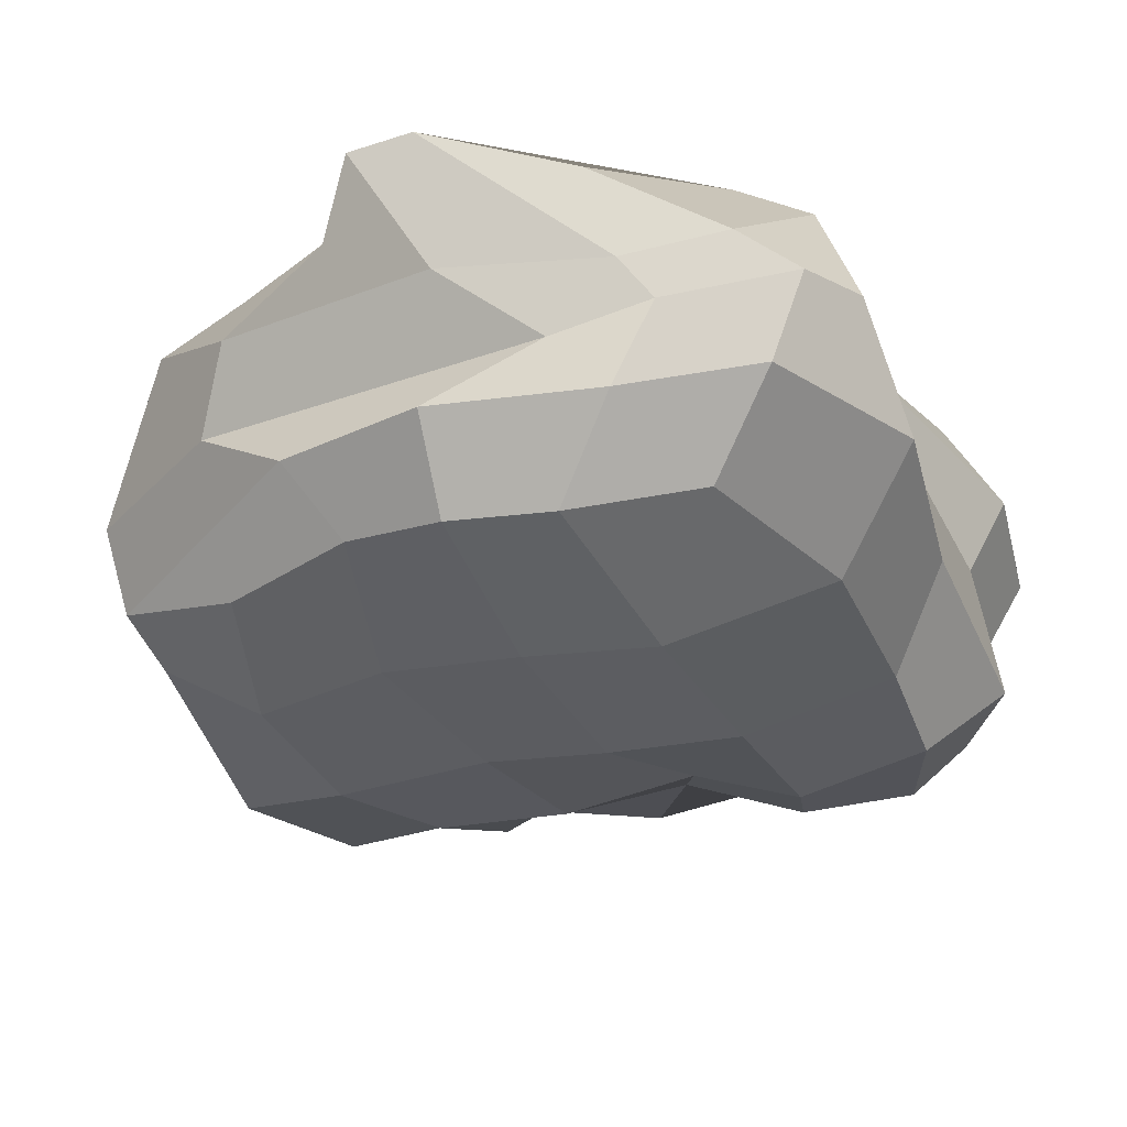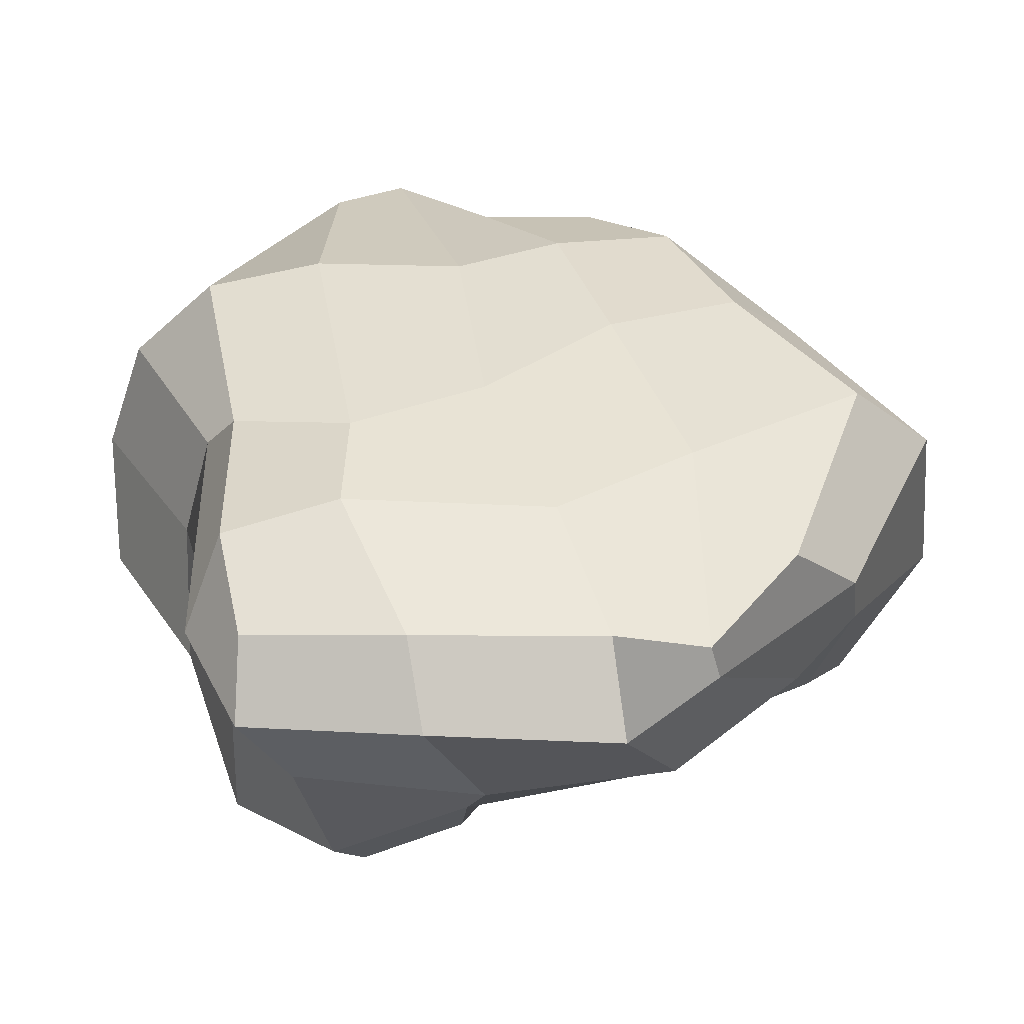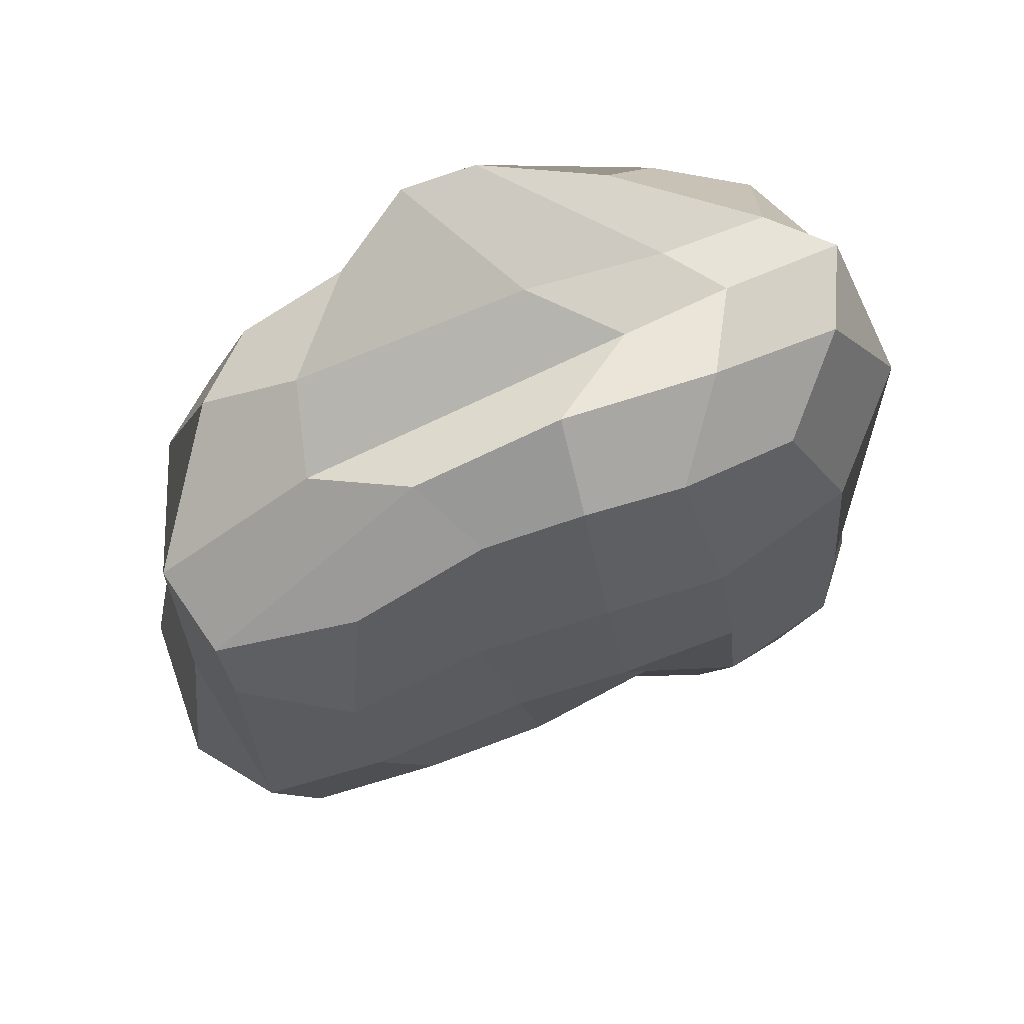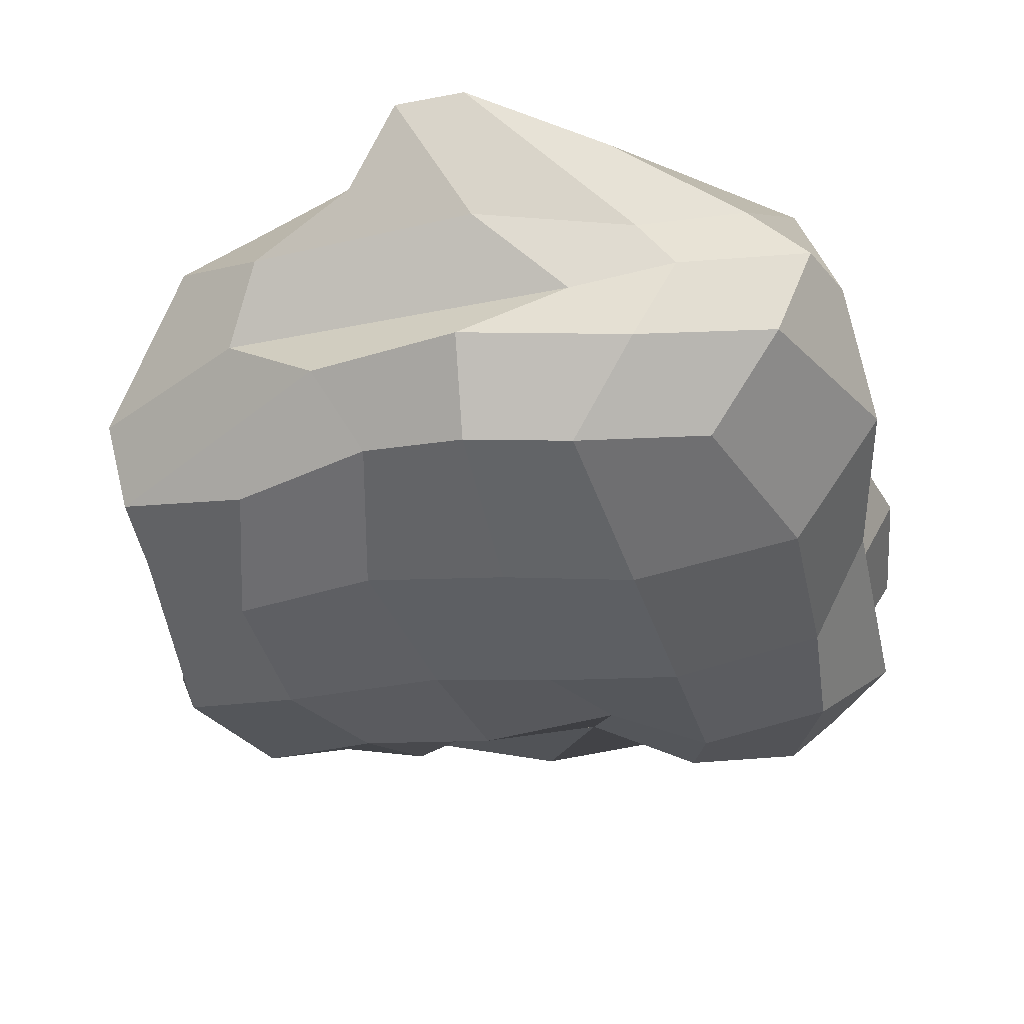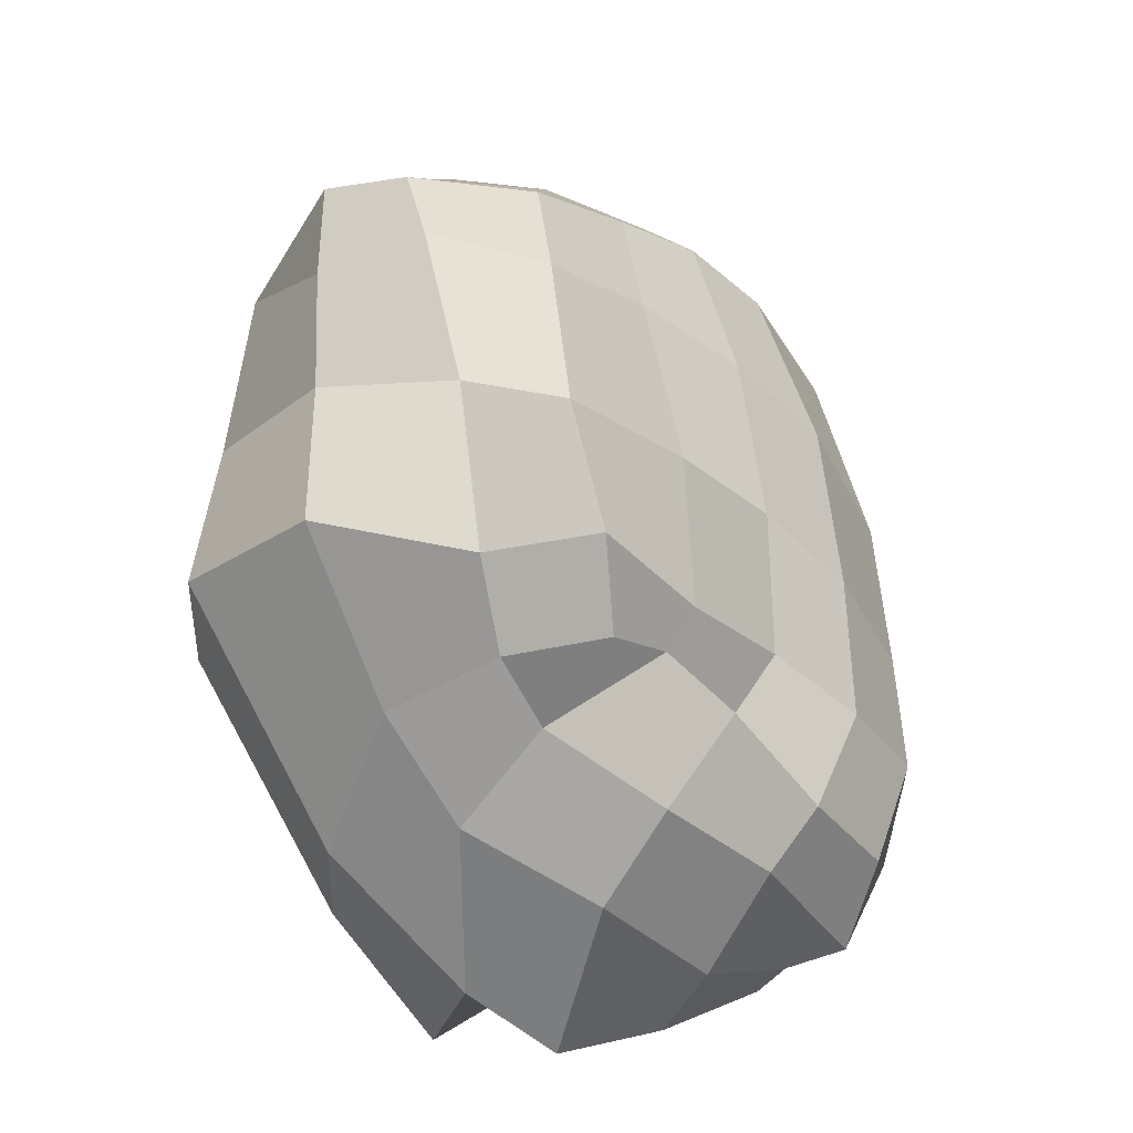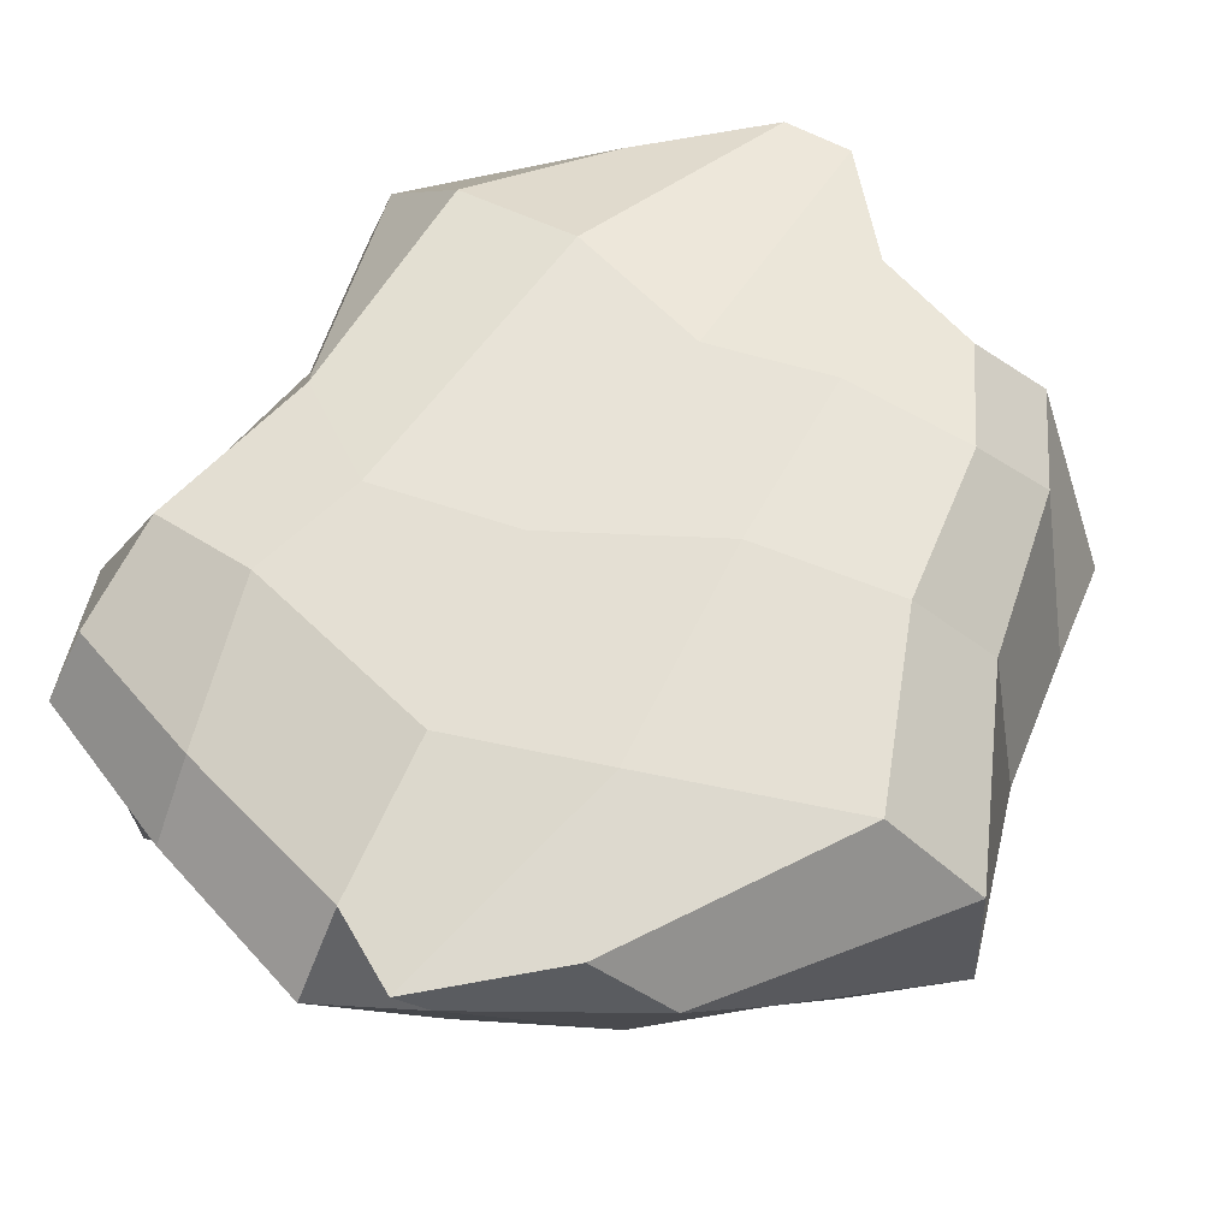
<metadata>
{"format":"obj","ext":"obj","renderer":"f3d","projection":"perspective","resolution":1024,"background":"white","views":[{"elev":-34.5,"azim":19.5,"up":"+Y"},{"elev":36.2,"azim":157.3,"up":"+Y"},{"elev":65.4,"azim":-23.3,"up":"+Z"},{"elev":-38.4,"azim":8.9,"up":"+Y"},{"elev":-33.1,"azim":-50.4,"up":"+Z"},{"elev":61.4,"azim":-157.3,"up":"+Y"}]}
</metadata>
<code>
o 000_Cube
g Cube
v -0.315 -0.113 0.296
v -0.269 -0.029 0.577
v -0.526 -0.032 0.477
v -0.578 -0.109 0.23
v -0.339 0.665 0.349
v -0.588 0.641 0.323
v -0.51 0.587 0.553
v -0.305 0.574 0.664
v 0.558 0.534 0.49
v 0.404 0.673 0.451
v 0.222 0.516 0.757
v 0.468 0.339 0.713
v -0.472 0.372 0.696
v -0.641 0.442 0.609
v -0.86 0.458 -0.35
v -0.678 0.623 -0.358
v -0.341 0.59 -0.741
v -0.487 0.463 -0.716
v -0.376 0.075 -0.562
v -0.161 -0.03 -0.351
v -0.346 -0.057 -0.418
v -0.532 0.037 -0.508
v -0.18 -0.11 -0.298
v -0.238 -0.137 -0.019
v -0.547 -0.127 -0.059
v -0.431 -0.11 -0.269
v 0.274 -0.142 -0.329
v 0.24 -0.156 -0.056
v -0.008 -0.156 -0.03
v 0.086 -0.094 -0.266
v 0.192 -0.149 0.267
v 0.122 -0.071 0.596
v -0.077 -0.057 0.614
v -0.053 -0.137 0.298
v 0.171 0.685 0.432
v -0.099 0.68 0.315
v -0.172 0.576 0.865
v -0.033 0.551 0.898
v 0.401 0.667 -0.358
v 0.031 0.638 -0.497
v 0.023 0.676 -0.127
v 0.306 0.676 -0.145
v -0.272 0.645 -0.445
v -0.589 0.652 0.005
v -0.302 0.672 -0.006
v 0.674 0.095 0.373
v 0.634 0.315 0.504
v 0.578 0.239 0.691
v 0.507 0.092 0.656
v 0.662 0.064 -0.428
v 0.634 0.3 -0.345
v 0.588 0.346 0.085
v 0.634 0.121 -0.032
v 0.712 0.449 -0.354
v 0.616 0.608 -0.297
v 0.488 0.623 0.024
v 0.525 0.534 0.099
v -0.353 0.095 0.673
v -0.522 0.201 0.645
v -0.824 0.226 0.427
v -0.786 0.055 0.385
v 0.247 0.077 0.7
v 0.334 0.22 0.724
v 0.13 0.226 0.683
v -0.068 0.078 0.753
v 0.262 0.346 0.705
v -0.033 0.326 0.801
v -0.673 -0.039 -0.404
v -0.88 0.16 -0.362
v -0.593 0.241 -0.567
v -0.775 0.017 0.244
v -0.823 0.231 0.23
v -0.824 0.215 -0.032
v -0.774 -0.077 -0.128
v -0.717 0.509 0.373
v -0.742 0.534 0.023
v -0.132 0.458 -0.858
v -0.388 0.249 -0.701
v 0.401 0.425 -0.764
v 0.278 0.225 -0.748
v -0.1 0.168 -0.768
v 0.077 0.42 -0.916
v 0.256 0.057 -0.599
v 0.234 -0.071 -0.513
v 0.034 -0.036 -0.392
v -0.09 0.03 -0.617
v 0.448 -0.058 -0.539
v 0.521 -0.095 -0.319
v 0.523 -0.079 -0.074
v 0.504 -0.063 0.235
v 0.368 -0.038 0.533
v 0.652 0.542 -0.512
v 0.385 0.561 -0.65
v 0.053 0.563 -0.793
v -0.087 0.574 -0.901
v 0.541 0.088 -0.644
v 0.6 0.269 -0.611
v 0.693 0.404 -0.591
f 1 2 3 4
f 5 6 7 8
f 9 10 11 12
f 13 8 7 14
f 15 16 17 18
f 19 20 21 22
f 23 24 25 26
f 27 28 29 30
f 31 32 33 34
f 35 36 37 38
f 39 40 41 42
f 43 16 44 45
f 46 47 48 49
f 50 51 52 53
f 54 55 56 57
f 58 59 60 61
f 62 63 64 65
f 66 38 37 67
f 68 69 70 22
f 71 72 73 74
f 75 6 44 76
f 77 78 70 18
f 79 80 81 82
f 83 84 85 86
f 24 1 4 25
f 29 34 1 24
f 34 33 2 1
f 36 5 8 37
f 41 45 5 36
f 45 44 6 5
f 47 9 12 48
f 52 57 9 47
f 57 56 10 9
f 59 13 14 60
f 64 67 13 59
f 67 37 8 13
f 69 15 18 70
f 73 76 15 69
f 76 44 16 15
f 78 19 22 70
f 81 86 19 78
f 86 85 20 19
f 20 23 26 21
f 85 30 23 20
f 30 29 24 23
f 84 27 30 85
f 87 88 27 84
f 88 89 28 27
f 28 31 34 29
f 89 90 31 28
f 90 91 32 31
f 10 35 38 11
f 56 42 35 10
f 42 41 36 35
f 55 39 42 56
f 92 93 39 55
f 93 94 40 39
f 40 43 45 41
f 94 95 43 40
f 95 17 16 43
f 90 46 49 91
f 89 53 46 90
f 53 52 47 46
f 88 50 53 89
f 87 96 50 88
f 96 97 51 50
f 51 54 57 52
f 97 98 54 51
f 98 92 55 54
f 2 58 61 3
f 33 65 58 2
f 65 64 59 58
f 32 62 65 33
f 91 49 62 32
f 49 48 63 62
f 63 66 67 64
f 48 12 66 63
f 12 11 38 66
f 26 68 22 21
f 25 74 68 26
f 74 73 69 68
f 4 71 74 25
f 3 61 71 4
f 61 60 72 71
f 72 75 76 73
f 60 14 75 72
f 14 7 6 75
f 95 77 18 17
f 94 82 77 95
f 82 81 78 77
f 93 79 82 94
f 92 98 79 93
f 98 97 80 79
f 80 83 86 81
f 97 96 83 80
f 96 87 84 83

</code>
